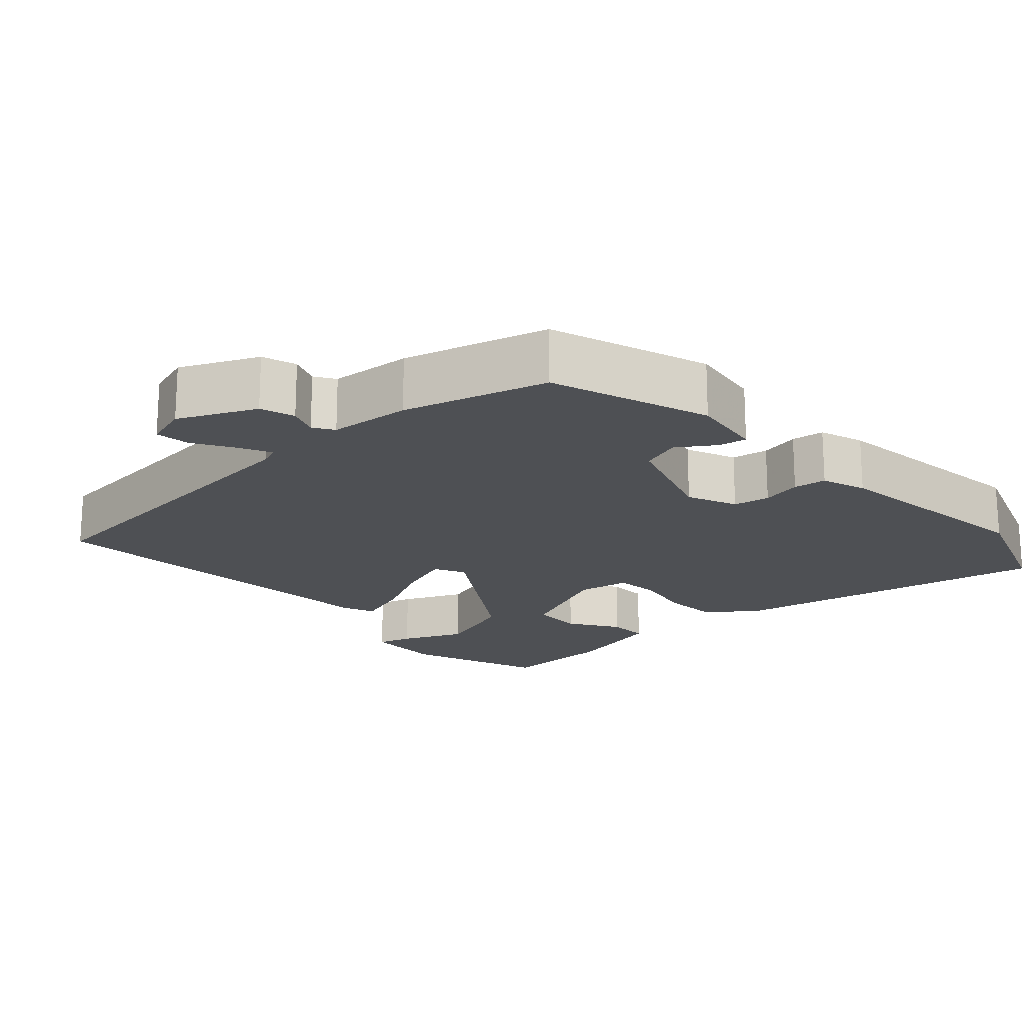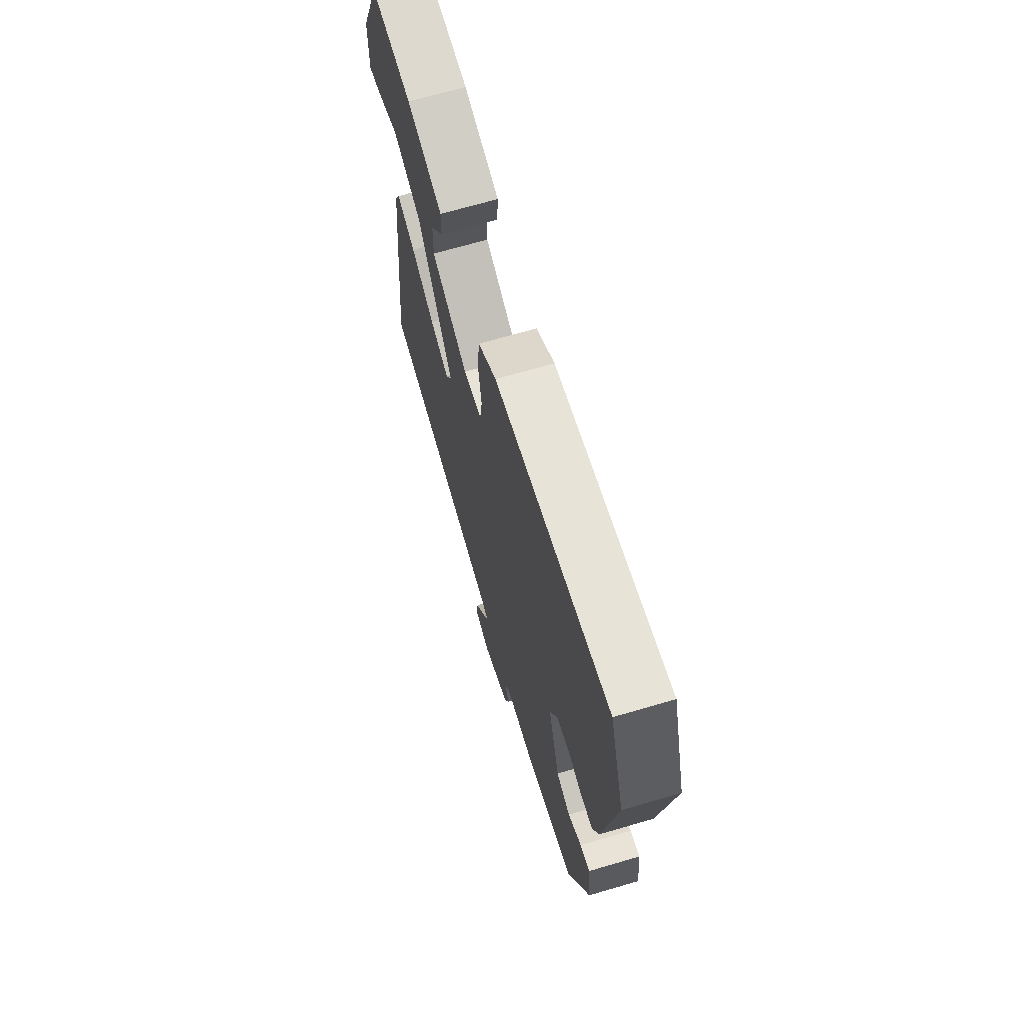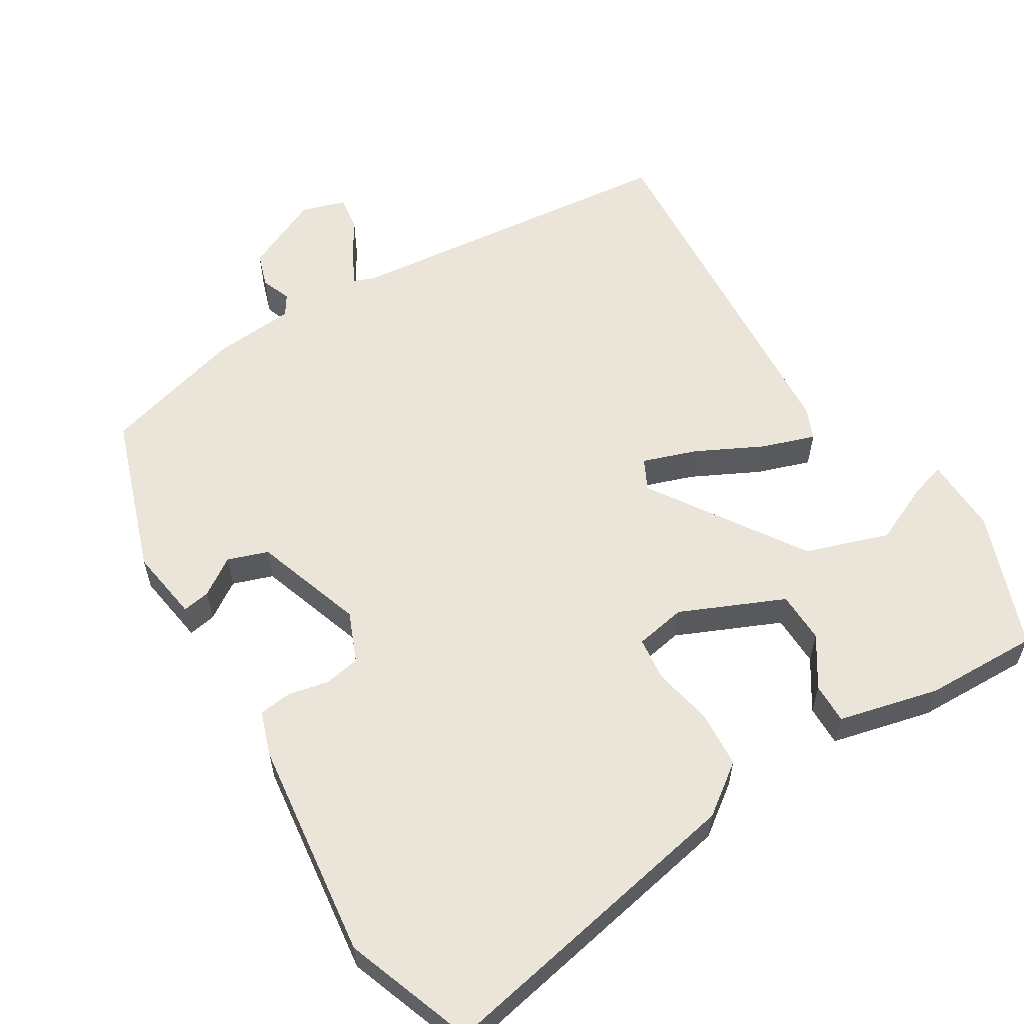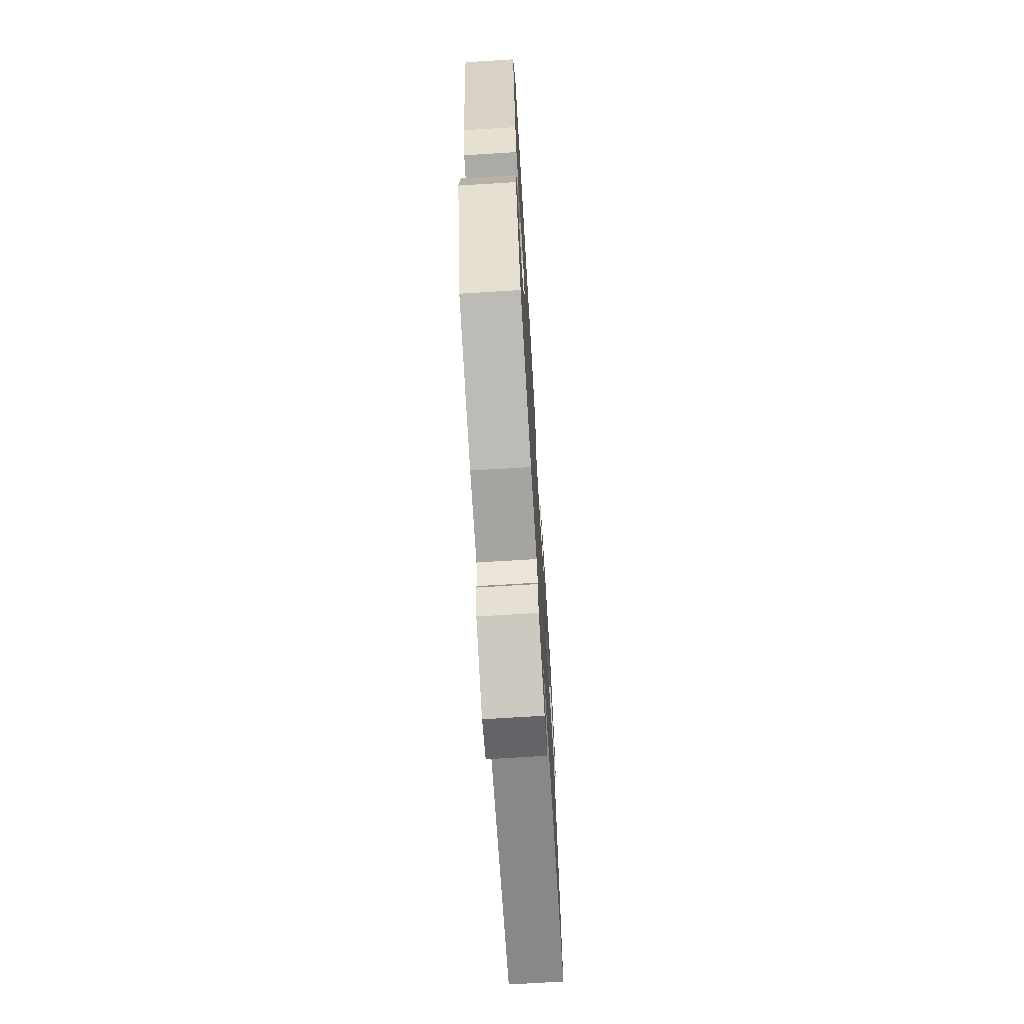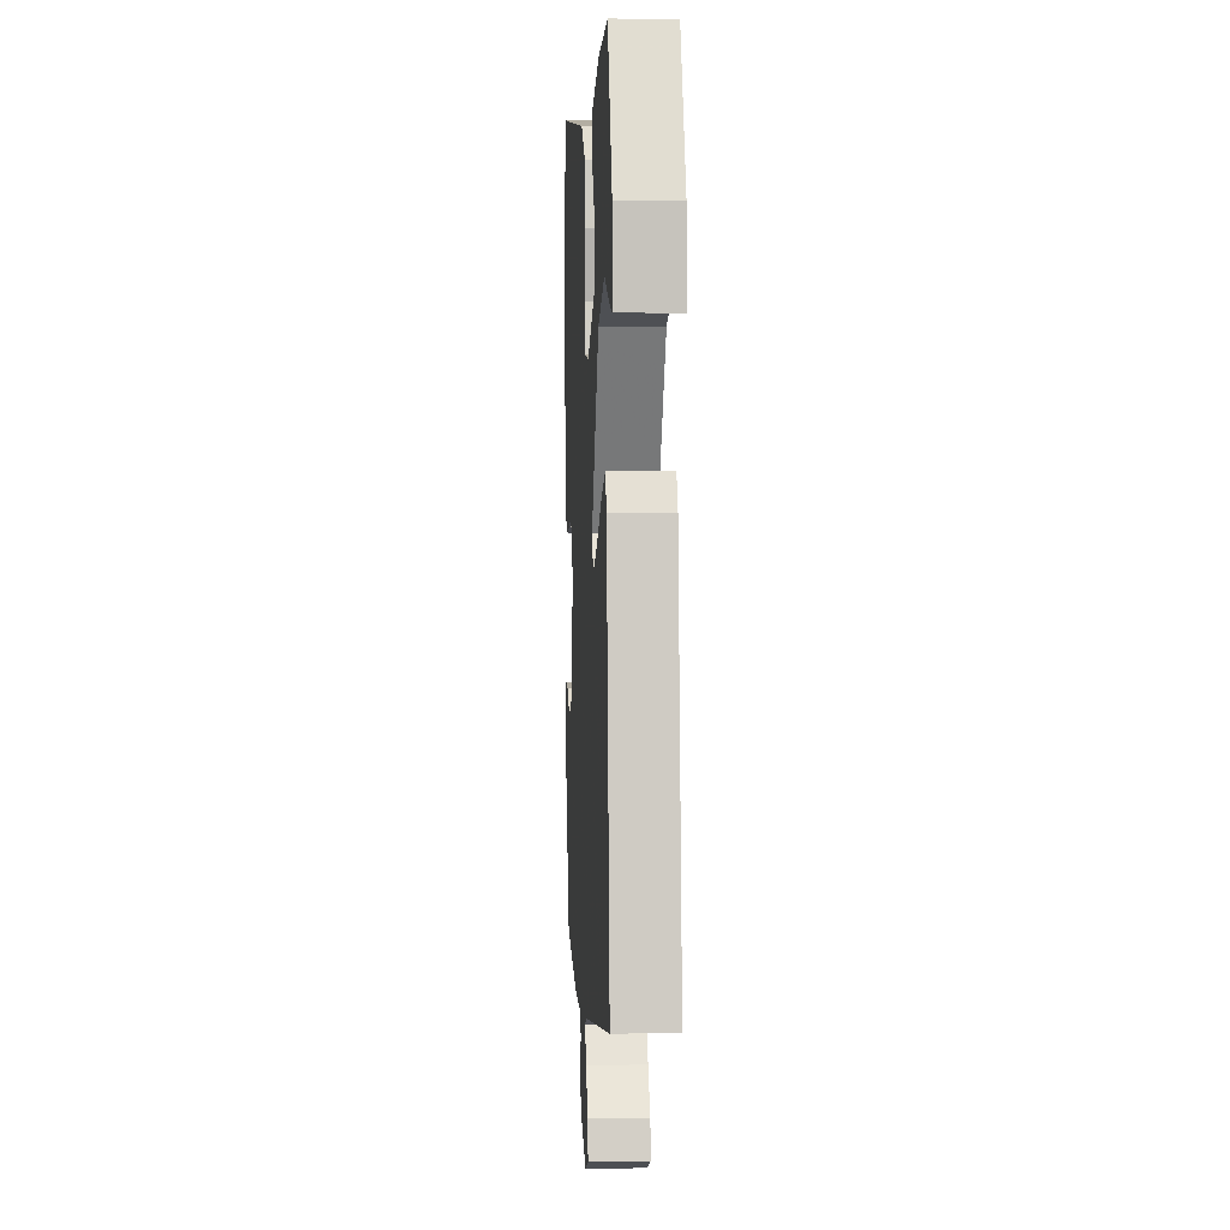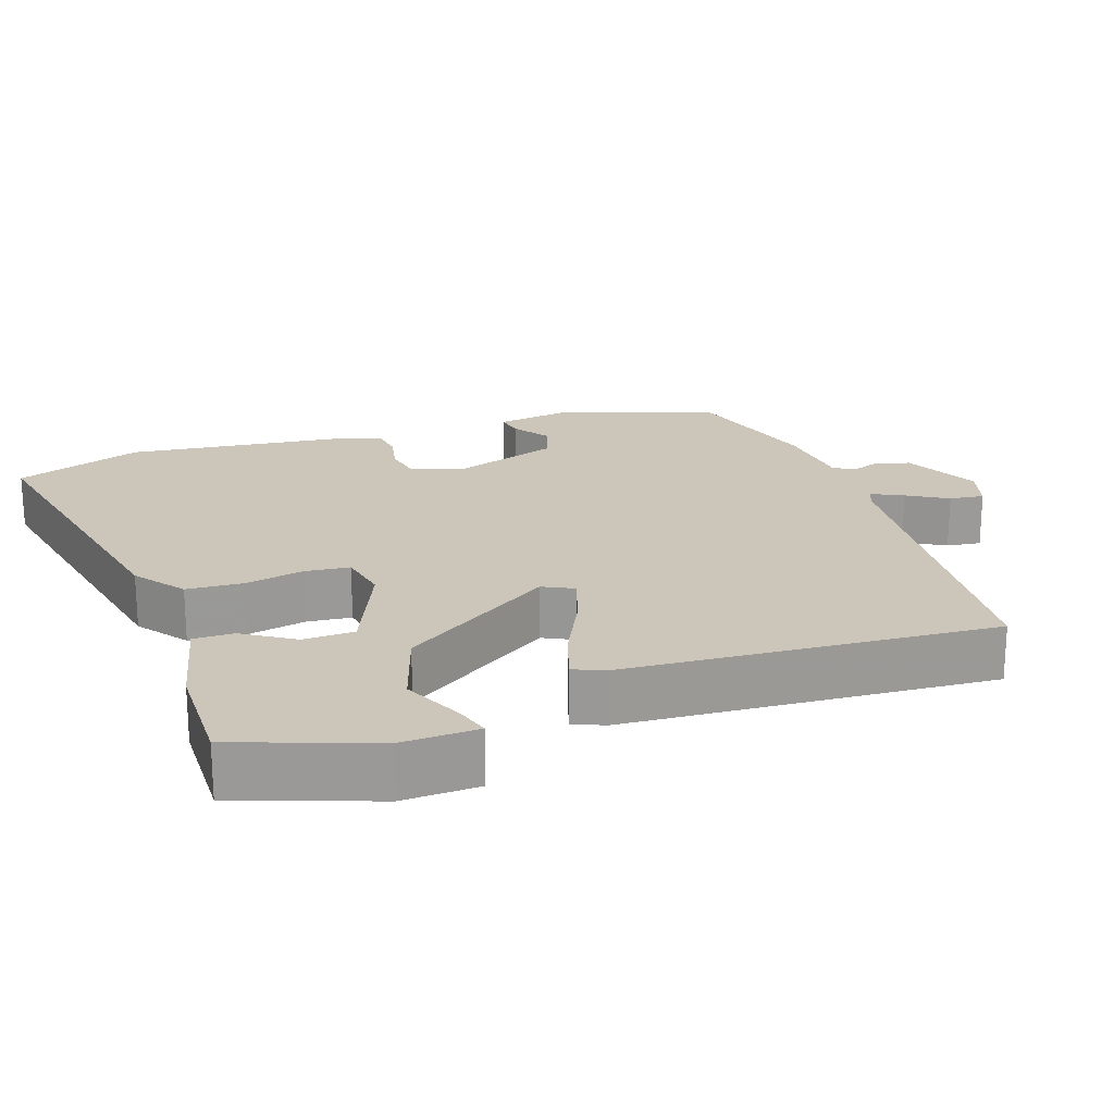
<metadata>
{"format":"obj","ext":"obj","renderer":"f3d","projection":"perspective","resolution":1024,"background":"white","views":[{"elev":-18.9,"azim":-139.8,"up":"+Y"},{"elev":68.3,"azim":-106.4,"up":"+Z"},{"elev":58.7,"azim":-33.7,"up":"+Y"},{"elev":-70.8,"azim":-86.5,"up":"+Z"},{"elev":1.9,"azim":86.6,"up":"+Z"},{"elev":20.9,"azim":68.3,"up":"+Y"}]}
</metadata>
<code>
v -0.407 0.07 -0.498
v -0.489 0.07 -0.285
v -0.478 0.07 -0.185
v -0.44 0.07 -0.19
v -0.388 0.07 -0.222
v -0.334 0.07 -0.201
v -0.29 0.07 -0.05
v -0.321 0.07 0.017
v -0.371 0.07 0.024
v -0.425 0.07 0.01
v -0.47 0.07 0.014
v -0.493 0.07 0.074
v -0.541 0.07 0.37
v -0.485 0.07 0.546
v -0.048 0.07 0.478
v 0.022 0.07 0.431
v 0.03 0.07 0.354
v 0.017 0.07 0.273
v 0.026 0.07 0.213
v 0.096 0.07 0.203
v 0.234 0.07 0.27
v 0.233 0.07 0.34
v 0.186 0.07 0.406
v 0.183 0.07 0.461
v 0.318 0.07 0.499
v 0.473 0.07 0.509
v 0.549 0.07 0.326
v 0.55 0.07 0.221
v 0.503 0.07 0.233
v 0.418 0.07 0.267
v 0.307 0.07 0.225
v 0.179 0.07 0.012
v 0.202 0.07 -0.029
v 0.274 0.07 -0.001
v 0.363 0.07 0.048
v 0.434 0.07 0.075
v 0.454 0.07 0.033
v 0.509 0.07 -0.467
v 0.048 0.07 -0.533
v 0.022 0.07 -0.545
v 0.045 0.07 -0.587
v 0.08 0.07 -0.64
v 0.088 0.07 -0.687
v 0.029 0.07 -0.708
v -0.077 0.07 -0.664
v -0.094 0.07 -0.618
v -0.08 0.07 -0.577
v -0.099 0.07 -0.55
v -0.21 0.07 -0.545
v -0.407 0 -0.498
v -0.489 0 -0.285
v -0.478 0 -0.185
v -0.44 0 -0.19
v -0.388 0 -0.222
v -0.334 0 -0.201
v -0.29 0 -0.05
v -0.321 0 0.017
v -0.371 0 0.024
v -0.425 0 0.01
v -0.47 0 0.014
v -0.493 0 0.074
v -0.541 0 0.37
v -0.485 0 0.546
v -0.048 0 0.478
v 0.022 0 0.431
v 0.03 0 0.354
v 0.017 0 0.273
v 0.026 0 0.213
v 0.096 0 0.203
v 0.234 0 0.27
v 0.233 0 0.34
v 0.186 0 0.406
v 0.183 0 0.461
v 0.318 0 0.499
v 0.473 0 0.509
v 0.549 0 0.326
v 0.55 0 0.221
v 0.503 0 0.233
v 0.418 0 0.267
v 0.307 0 0.225
v 0.179 0 0.012
v 0.202 0 -0.029
v 0.274 0 -0.001
v 0.363 0 0.048
v 0.434 0 0.075
v 0.454 0 0.033
v 0.509 0 -0.467
v 0.048 0 -0.533
v 0.022 0 -0.545
v 0.045 0 -0.587
v 0.08 0 -0.64
v 0.088 0 -0.687
v 0.029 0 -0.708
v -0.077 0 -0.664
v -0.094 0 -0.618
v -0.08 0 -0.577
v -0.099 0 -0.55
v -0.21 0 -0.545
f 48 49 1 2
f 44 45 46 47
f 44 47 48
f 41 42 43 44
f 40 41 44 48
f 39 40 48 2
f 34 35 36 37
f 33 34 37 38
f 27 28 29 30
f 27 30 31
f 26 27 31
f 25 26 31 32
f 22 23 24 25
f 21 22 25
f 15 16 17 18
f 15 18 19
f 14 15 19
f 13 14 19
f 12 13 19
f 9 10 11 12
f 8 9 12 19
f 7 8 19 20
f 2 3 4 5
f 2 5 6
f 33 38 39 2
f 21 25 32
f 7 20 21 32
f 6 7 32 33
f 2 6 33
f 51 50 98 97
f 96 95 94 93
f 97 96 93
f 93 92 91 90
f 97 93 90 89
f 51 97 89 88
f 86 85 84 83
f 87 86 83 82
f 79 78 77 76
f 80 79 76
f 80 76 75
f 81 80 75 74
f 74 73 72 71
f 74 71 70
f 67 66 65 64
f 68 67 64
f 68 64 63
f 68 63 62
f 68 62 61
f 61 60 59 58
f 68 61 58 57
f 69 68 57 56
f 54 53 52 51
f 55 54 51
f 51 88 87 82
f 81 74 70
f 81 70 69 56
f 82 81 56 55
f 82 55 51
f 1 50 51 2
f 2 51 52 3
f 3 52 53 4
f 4 53 54 5
f 5 54 55 6
f 6 55 56 7
f 7 56 57 8
f 8 57 58 9
f 9 58 59 10
f 10 59 60 11
f 11 60 61 12
f 12 61 62 13
f 13 62 63 14
f 14 63 64 15
f 15 64 65 16
f 16 65 66 17
f 17 66 67 18
f 18 67 68 19
f 19 68 69 20
f 20 69 70 21
f 21 70 71 22
f 22 71 72 23
f 23 72 73 24
f 24 73 74 25
f 25 74 75 26
f 26 75 76 27
f 27 76 77 28
f 28 77 78 29
f 29 78 79 30
f 30 79 80 31
f 31 80 81 32
f 32 81 82 33
f 33 82 83 34
f 34 83 84 35
f 35 84 85 36
f 36 85 86 37
f 37 86 87 38
f 38 87 88 39
f 39 88 89 40
f 40 89 90 41
f 41 90 91 42
f 42 91 92 43
f 43 92 93 44
f 44 93 94 45
f 45 94 95 46
f 46 95 96 47
f 47 96 97 48
f 48 97 98 49
f 49 98 50 1

</code>
